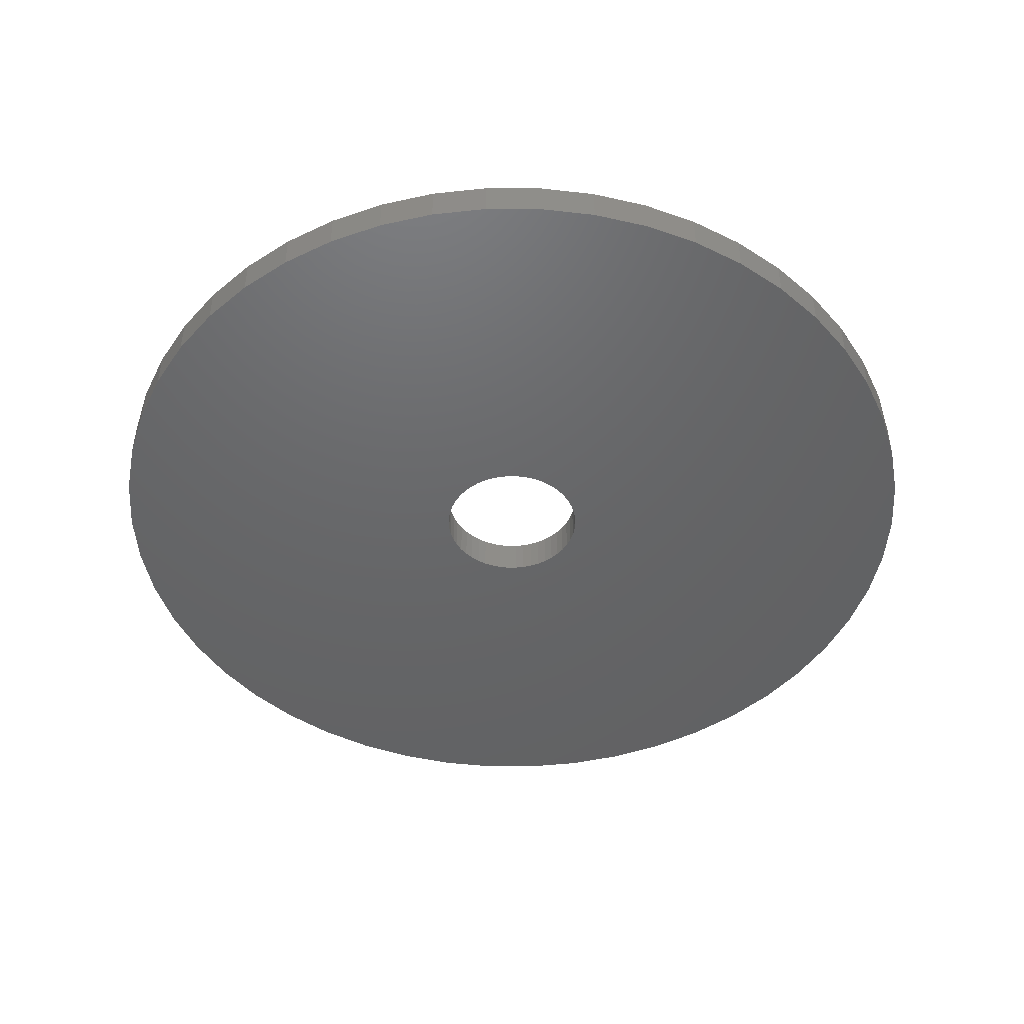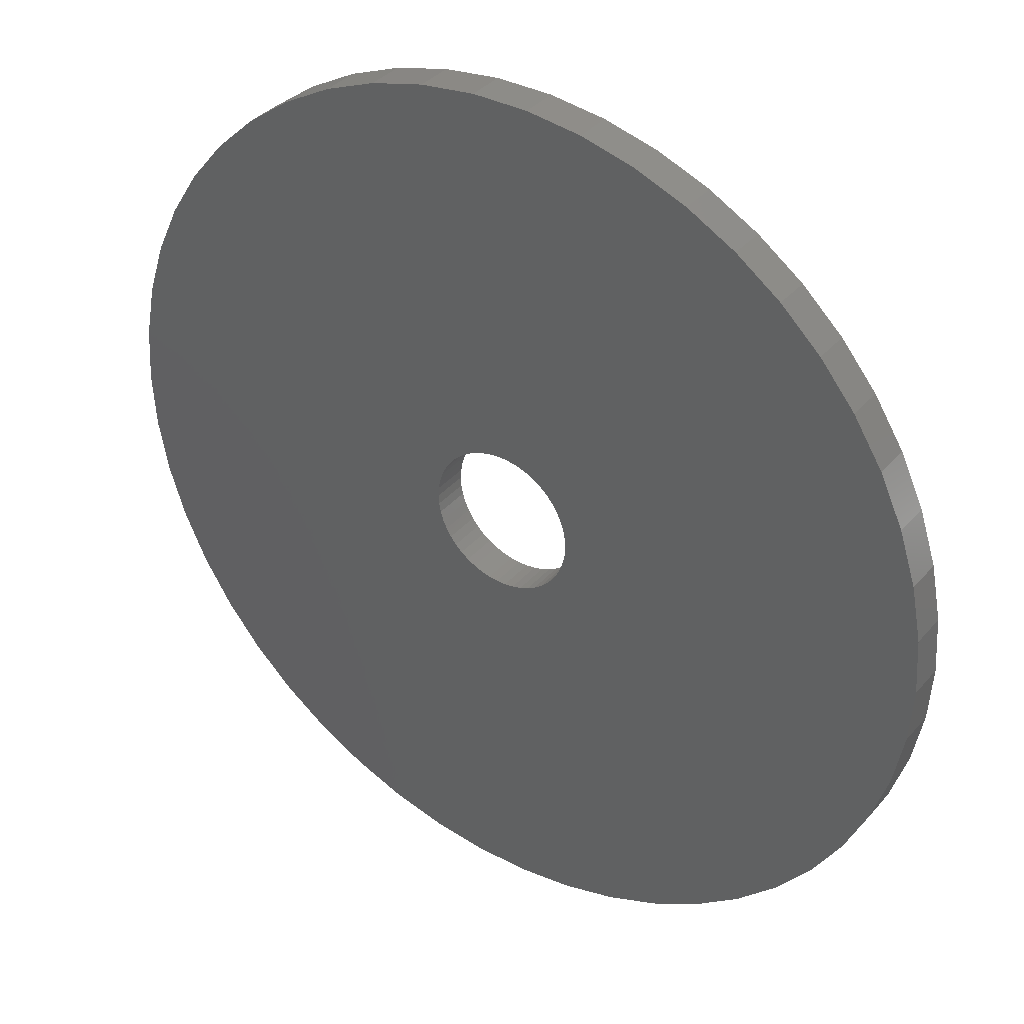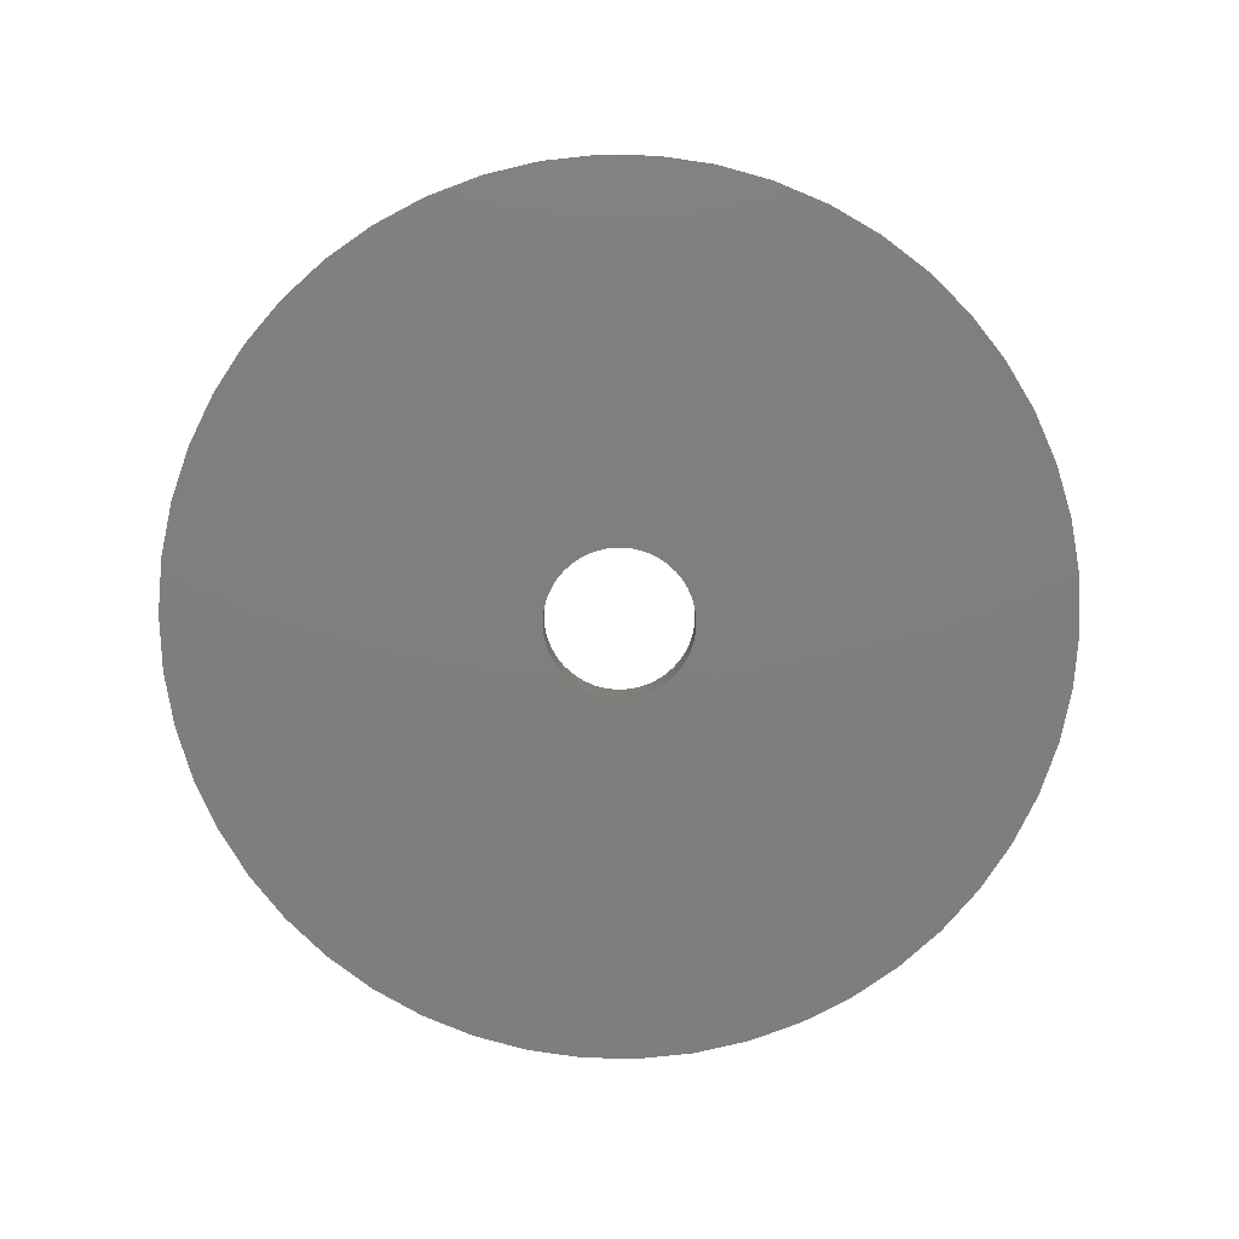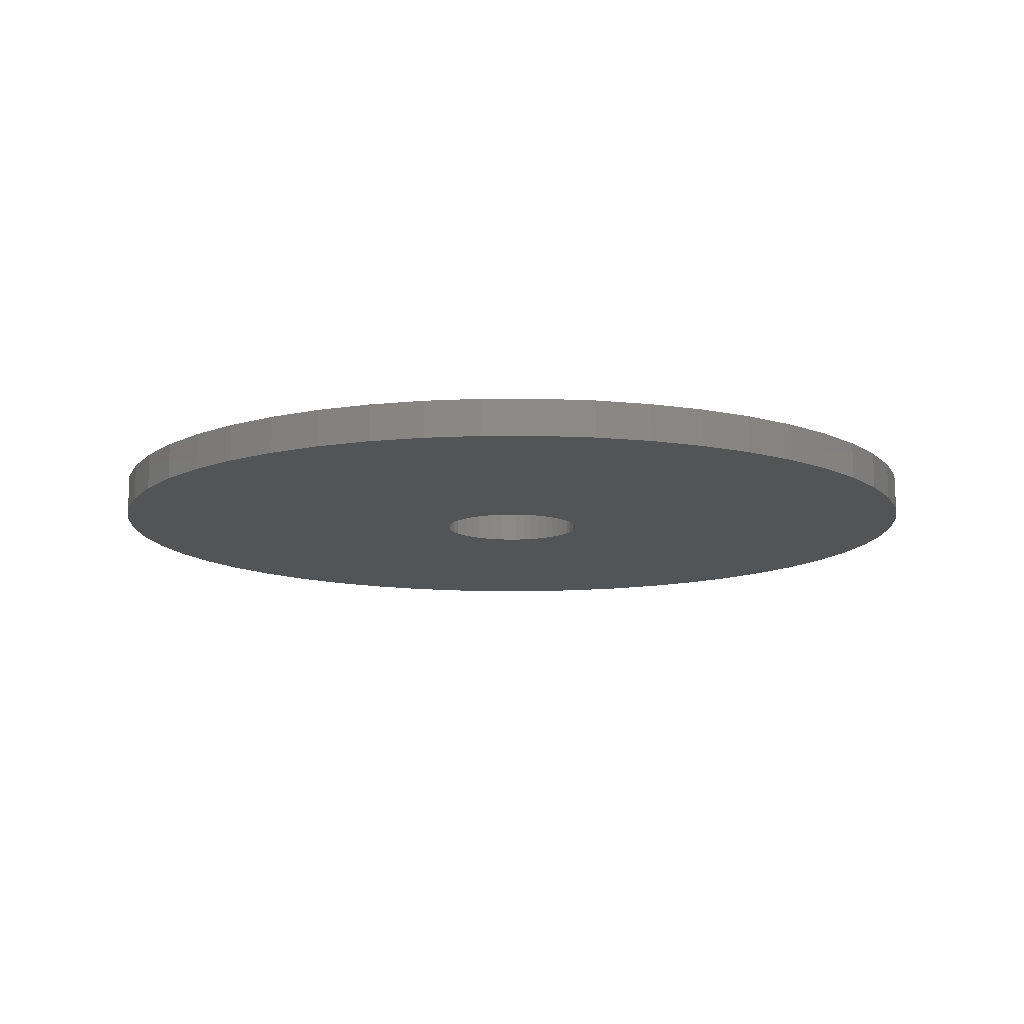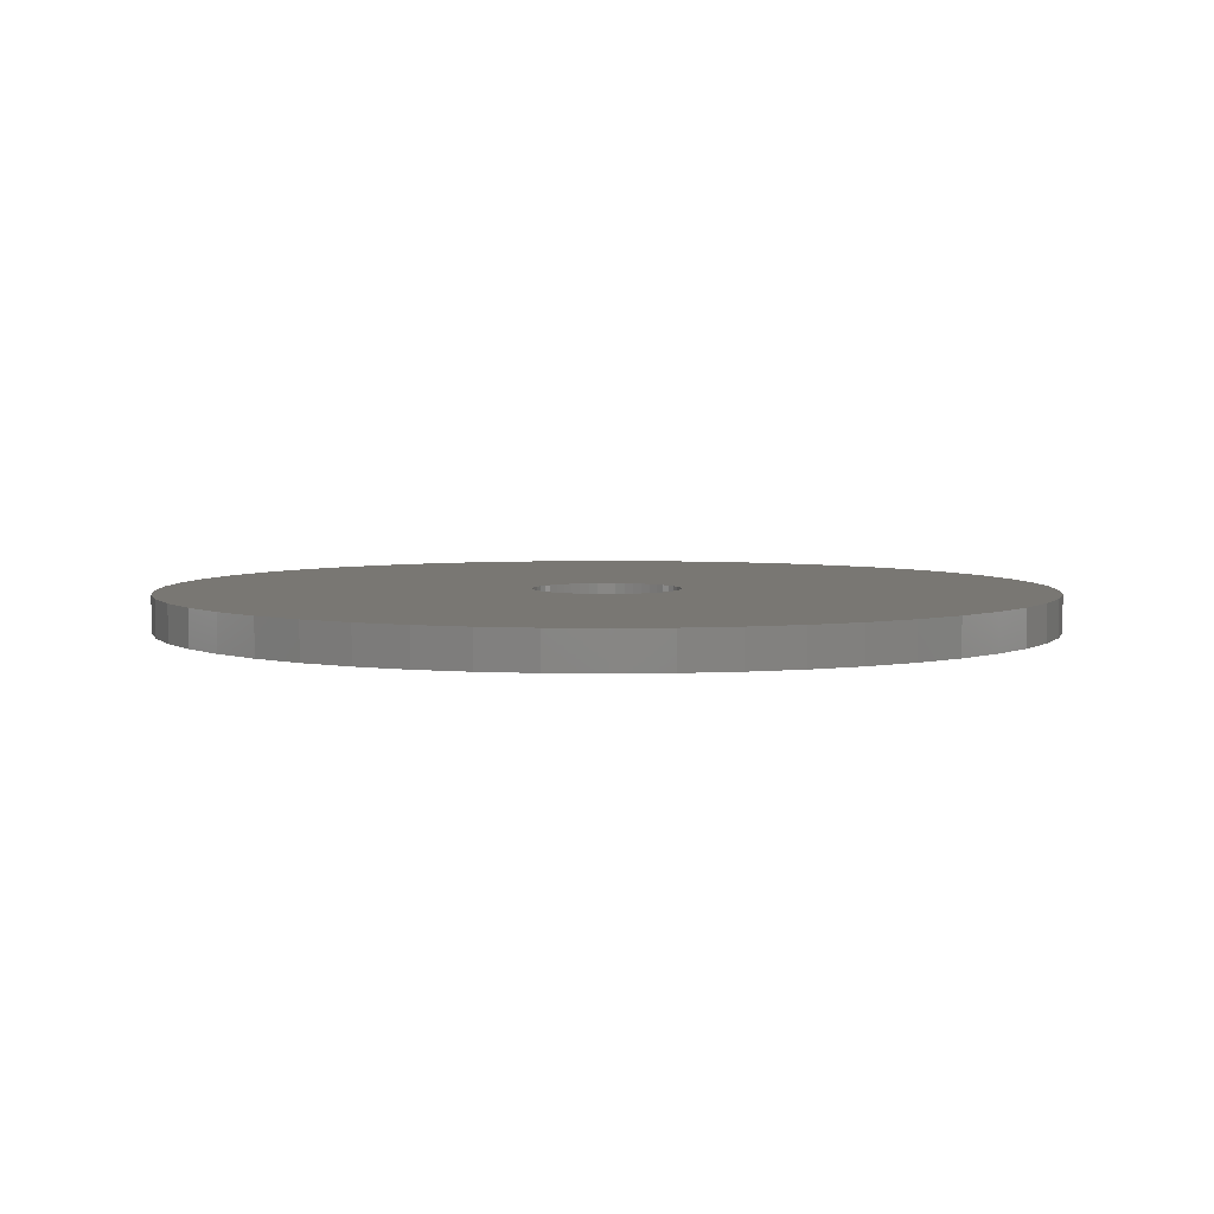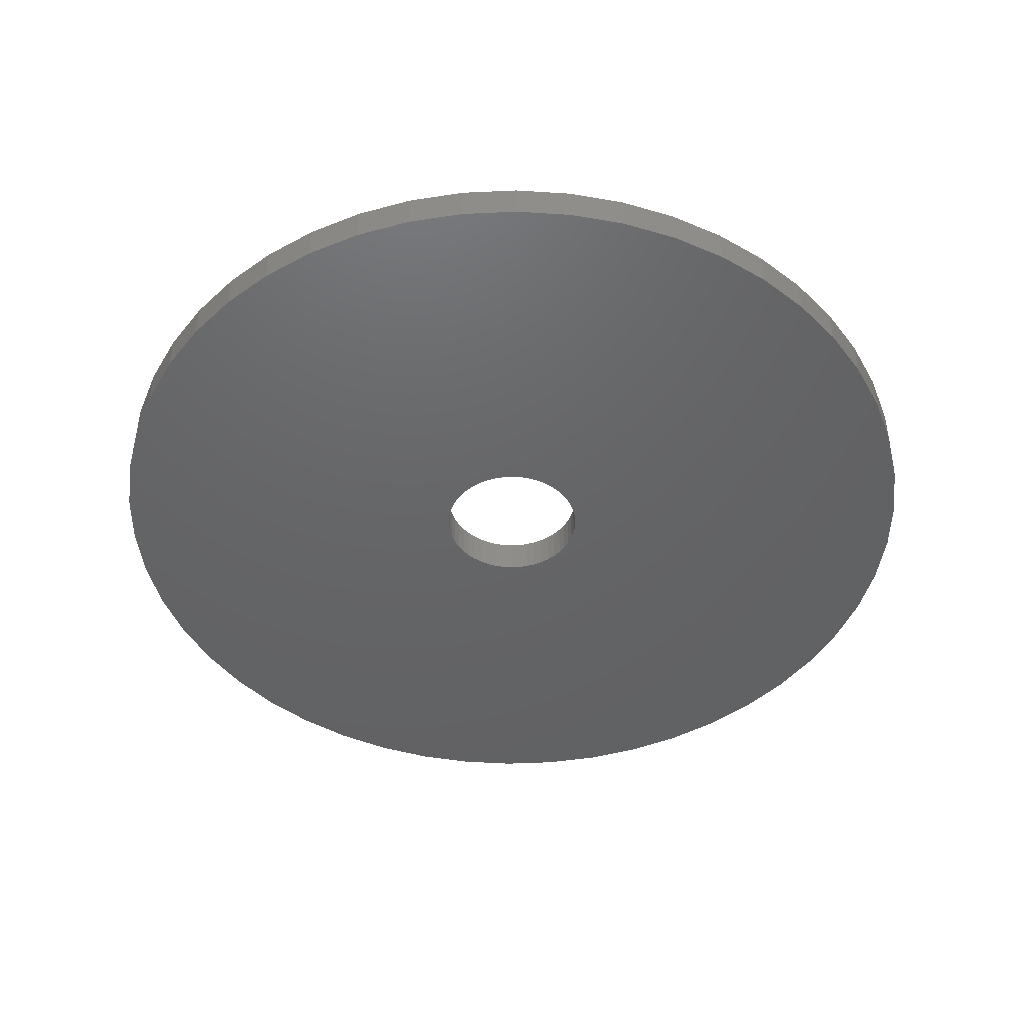
<metadata>
{"format":"stl","ext":"stl","renderer":"f3d","projection":"perspective","resolution":1024,"background":"white","views":[{"elev":-46.6,"azim":35.8,"up":"+Z"},{"elev":36.0,"azim":34.9,"up":"+Y"},{"elev":-78.7,"azim":121.3,"up":"+Z"},{"elev":-11.9,"azim":-93.3,"up":"+Z"},{"elev":4.6,"azim":82.6,"up":"+Z"},{"elev":-45.9,"azim":-141.0,"up":"+Z"}]}
</metadata>
<code>
# stl→obj: 200 verts, 400 faces
v 12 0 0.5
v 11.91 1.504 -0.5
v 11.91 1.504 0.5
v 12 0 -0.5
v -12 0 -0.5
v -11.91 1.504 0.5
v -11.91 1.504 -0.5
v -12 0 0.5
v 0.7535 11.98 -0.5
v -0.7535 11.98 0.5
v 0.7535 11.98 0.5
v -0.7535 11.98 -0.5
v 8.748 8.215 -0.5
v 7.649 9.246 0.5
v 8.748 8.215 0.5
v 7.649 9.246 -0.5
v -7.649 9.246 -0.5
v -8.748 8.215 0.5
v -7.649 9.246 0.5
v -8.748 8.215 -0.5
v -3.708 11.41 -0.5
v -5.109 10.86 0.5
v -3.708 11.41 0.5
v -5.109 10.86 -0.5
v 11.16 4.417 0.5
v 10.52 5.781 -0.5
v 10.52 5.781 0.5
v 11.16 4.417 -0.5
v 11.62 2.984 -0.5
v 11.62 2.984 0.5
v 9.708 7.053 -0.5
v 9.708 7.053 0.5
v 5.109 10.86 -0.5
v 3.708 11.41 0.5
v 5.109 10.86 0.5
v 3.708 11.41 -0.5
v 2.249 11.79 0.5
v 2.249 11.79 -0.5
v 6.43 10.13 0.5
v 6.43 10.13 -0.5
v -10.52 5.781 -0.5
v -9.708 7.053 0.5
v -9.708 7.053 -0.5
v -10.52 5.781 0.5
v -11.62 2.984 -0.5
v -11.16 4.417 0.5
v -11.16 4.417 -0.5
v -11.62 2.984 0.5
v -6.43 10.13 -0.5
v -6.43 10.13 0.5
v -2.249 11.79 0.5
v -2.249 11.79 -0.5
v 11.91 -1.504 0.5
v 11.91 -1.504 -0.5
v 0.7535 -11.98 -0.5
v 2.249 -11.79 0.5
v 0.7535 -11.98 0.5
v 2.249 -11.79 -0.5
v 9.708 -7.053 0.5
v 10.52 -5.781 -0.5
v 10.52 -5.781 0.5
v 9.708 -7.053 -0.5
v 11.62 -2.984 0.5
v 11.62 -2.984 -0.5
v -6.43 -10.13 -0.5
v -5.109 -10.86 0.5
v -6.43 -10.13 0.5
v -5.109 -10.86 -0.5
v -11.16 -4.417 -0.5
v -11.62 -2.984 0.5
v -11.62 -2.984 -0.5
v -11.16 -4.417 0.5
v 3.708 -11.41 -0.5
v 5.109 -10.86 0.5
v 3.708 -11.41 0.5
v 5.109 -10.86 -0.5
v 2 0 0.5
v 1.984 0.2507 0.5
v 1.937 0.4974 0.5
v 1.984 -0.2507 0.5
v 1.86 0.7362 0.5
v 1.753 0.9635 0.5
v 1.937 -0.4974 0.5
v 1.618 1.176 0.5
v 11.16 -4.417 0.5
v 1.458 1.369 0.5
v 1.86 -0.7362 0.5
v 1.275 1.541 0.5
v 1.072 1.689 0.5
v 1.753 -0.9635 0.5
v 0.8516 1.81 0.5
v 0.618 1.902 0.5
v 1.618 -1.176 0.5
v 8.748 -8.215 0.5
v 0.3748 1.965 0.5
v 0.1256 1.996 0.5
v -0.1256 1.996 0.5
v -0.3748 1.965 0.5
v -0.618 1.902 0.5
v -0.8516 1.81 0.5
v -1.072 1.689 0.5
v -1.275 1.541 0.5
v -1.458 1.369 0.5
v -1.618 1.176 0.5
v 1.458 -1.369 0.5
v 7.649 -9.246 0.5
v 1.275 -1.541 0.5
v 6.43 -10.13 0.5
v 1.072 -1.689 0.5
v 0.8516 -1.81 0.5
v 0.618 -1.902 0.5
v 0.3748 -1.965 0.5
v 0.1256 -1.996 0.5
v -0.1256 -1.996 0.5
v -0.7535 -11.98 0.5
v -0.3748 -1.965 0.5
v -2.249 -11.79 0.5
v -0.618 -1.902 0.5
v -3.708 -11.41 0.5
v -0.8516 -1.81 0.5
v -1.072 -1.689 0.5
v -1.275 -1.541 0.5
v -7.649 -9.246 0.5
v -1.458 -1.369 0.5
v -8.748 -8.215 0.5
v -1.618 -1.176 0.5
v -9.708 -7.053 0.5
v -1.753 -0.9635 0.5
v -10.52 -5.781 0.5
v -1.86 -0.7362 0.5
v -1.937 -0.4974 0.5
v -1.984 -0.2507 0.5
v -11.91 -1.504 0.5
v -2 0 0.5
v -1.753 0.9635 0.5
v -1.86 0.7362 0.5
v -1.937 0.4974 0.5
v -1.984 0.2507 0.5
v 11.16 -4.417 -0.5
v 7.649 -9.246 -0.5
v 8.748 -8.215 -0.5
v -2.249 -11.79 -0.5
v -0.7535 -11.98 -0.5
v -8.748 -8.215 -0.5
v -7.649 -9.246 -0.5
v -9.708 -7.053 -0.5
v -11.91 -1.504 -0.5
v 6.43 -10.13 -0.5
v -10.52 -5.781 -0.5
v 2 0 -0.5
v 1.984 -0.2507 -0.5
v 1.937 -0.4974 -0.5
v 1.984 0.2507 -0.5
v 1.86 -0.7362 -0.5
v 1.753 -0.9635 -0.5
v 1.937 0.4974 -0.5
v 1.618 -1.176 -0.5
v 1.458 -1.369 -0.5
v 1.86 0.7362 -0.5
v 1.275 -1.541 -0.5
v 1.072 -1.689 -0.5
v 1.753 0.9635 -0.5
v 0.8516 -1.81 -0.5
v 0.618 -1.902 -0.5
v 1.618 1.176 -0.5
v 0.3748 -1.965 -0.5
v 0.1256 -1.996 -0.5
v -0.1256 -1.996 -0.5
v -0.3748 -1.965 -0.5
v -0.618 -1.902 -0.5
v -3.708 -11.41 -0.5
v -0.8516 -1.81 -0.5
v -1.072 -1.689 -0.5
v -1.275 -1.541 -0.5
v -1.458 -1.369 -0.5
v -1.618 -1.176 -0.5
v 1.458 1.369 -0.5
v 1.275 1.541 -0.5
v 1.072 1.689 -0.5
v 0.8516 1.81 -0.5
v 0.618 1.902 -0.5
v 0.3748 1.965 -0.5
v 0.1256 1.996 -0.5
v -0.1256 1.996 -0.5
v -0.3748 1.965 -0.5
v -0.618 1.902 -0.5
v -0.8516 1.81 -0.5
v -1.072 1.689 -0.5
v -1.275 1.541 -0.5
v -1.458 1.369 -0.5
v -1.618 1.176 -0.5
v -1.753 0.9635 -0.5
v -1.86 0.7362 -0.5
v -1.937 0.4974 -0.5
v -1.984 0.2507 -0.5
v -2 0 -0.5
v -1.753 -0.9635 -0.5
v -1.86 -0.7362 -0.5
v -1.937 -0.4974 -0.5
v -1.984 -0.2507 -0.5
f 1 2 3
f 2 1 4
f 5 6 7
f 6 5 8
f 9 10 11
f 10 9 12
f 13 14 15
f 14 13 16
f 17 18 19
f 18 17 20
f 21 22 23
f 22 21 24
f 25 26 27
f 26 25 28
f 3 29 30
f 29 3 2
f 27 31 32
f 31 27 26
f 33 34 35
f 34 33 36
f 36 37 34
f 37 36 38
f 16 39 14
f 39 16 40
f 41 42 43
f 42 41 44
f 43 18 20
f 18 43 42
f 45 46 47
f 46 45 48
f 49 19 50
f 19 49 17
f 12 51 10
f 51 12 52
f 53 4 1
f 4 53 54
f 55 56 57
f 56 55 58
f 30 28 25
f 28 30 29
f 32 13 15
f 13 32 31
f 38 11 37
f 11 38 9
f 40 35 39
f 35 40 33
f 47 44 41
f 44 47 46
f 59 60 61
f 60 59 62
f 63 54 53
f 54 63 64
f 65 66 67
f 66 65 68
f 69 70 71
f 70 69 72
f 73 74 75
f 74 73 76
f 58 75 56
f 75 58 73
f 77 1 3
f 78 3 30
f 1 77 53
f 79 30 25
f 80 53 77
f 81 25 27
f 53 80 63
f 82 27 32
f 83 63 80
f 84 32 15
f 63 83 85
f 86 15 14
f 87 85 83
f 88 14 39
f 85 87 61
f 89 39 35
f 90 61 87
f 91 35 34
f 61 90 59
f 92 34 37
f 93 59 90
f 59 93 94
f 3 78 77
f 30 79 78
f 25 81 79
f 27 82 81
f 32 84 82
f 15 86 84
f 14 88 86
f 39 89 88
f 35 91 89
f 95 37 11
f 34 92 91
f 37 95 92
f 11 96 95
f 11 97 96
f 10 97 11
f 97 10 98
f 51 98 10
f 98 51 99
f 23 99 51
f 99 23 100
f 22 100 23
f 100 22 101
f 50 101 22
f 101 50 102
f 19 102 50
f 102 19 103
f 103 18 104
f 18 103 19
f 105 94 93
f 94 105 106
f 107 106 105
f 106 107 108
f 109 108 107
f 108 109 74
f 110 74 109
f 74 110 75
f 111 75 110
f 75 111 56
f 112 56 111
f 56 112 57
f 113 57 112
f 114 57 113
f 115 114 116
f 117 116 118
f 114 115 57
f 119 118 120
f 66 120 121
f 67 121 122
f 123 122 124
f 125 124 126
f 127 126 128
f 129 128 130
f 72 130 131
f 70 131 132
f 116 117 115
f 133 132 134
f 42 104 18
f 104 42 135
f 118 119 117
f 44 135 42
f 120 66 119
f 135 44 136
f 121 67 66
f 46 136 44
f 122 123 67
f 136 46 137
f 124 125 123
f 48 137 46
f 126 127 125
f 137 48 138
f 128 129 127
f 6 138 48
f 130 72 129
f 138 6 134
f 131 70 72
f 8 134 6
f 132 133 70
f 134 8 133
f 7 48 45
f 48 7 6
f 24 50 22
f 50 24 49
f 52 23 51
f 23 52 21
f 61 139 85
f 139 61 60
f 140 94 106
f 94 140 141
f 85 64 63
f 64 85 139
f 142 115 117
f 115 142 143
f 144 123 125
f 123 144 145
f 144 127 146
f 127 144 125
f 147 8 5
f 8 147 133
f 76 108 74
f 108 76 148
f 143 57 115
f 57 143 55
f 145 67 123
f 67 145 65
f 146 129 149
f 129 146 127
f 149 72 69
f 72 149 129
f 150 4 54
f 151 54 64
f 4 150 2
f 152 64 139
f 153 2 150
f 154 139 60
f 2 153 29
f 155 60 62
f 156 29 153
f 157 62 141
f 29 156 28
f 158 141 140
f 159 28 156
f 160 140 148
f 28 159 26
f 161 148 76
f 162 26 159
f 163 76 73
f 26 162 31
f 164 73 58
f 165 31 162
f 31 165 13
f 54 151 150
f 64 152 151
f 139 154 152
f 60 155 154
f 62 157 155
f 141 158 157
f 140 160 158
f 148 161 160
f 76 163 161
f 166 58 55
f 73 164 163
f 58 166 164
f 55 167 166
f 55 168 167
f 143 168 55
f 168 143 169
f 142 169 143
f 169 142 170
f 171 170 142
f 170 171 172
f 68 172 171
f 172 68 173
f 65 173 68
f 173 65 174
f 145 174 65
f 174 145 175
f 175 144 176
f 144 175 145
f 177 13 165
f 13 177 16
f 178 16 177
f 16 178 40
f 179 40 178
f 40 179 33
f 180 33 179
f 33 180 36
f 181 36 180
f 36 181 38
f 182 38 181
f 38 182 9
f 183 9 182
f 184 9 183
f 12 184 185
f 52 185 186
f 184 12 9
f 21 186 187
f 24 187 188
f 49 188 189
f 17 189 190
f 20 190 191
f 43 191 192
f 41 192 193
f 47 193 194
f 45 194 195
f 185 52 12
f 7 195 196
f 146 176 144
f 176 146 197
f 186 21 52
f 149 197 146
f 187 24 21
f 197 149 198
f 188 49 24
f 69 198 149
f 189 17 49
f 198 69 199
f 190 20 17
f 71 199 69
f 191 43 20
f 199 71 200
f 192 41 43
f 147 200 71
f 193 47 41
f 200 147 196
f 194 45 47
f 5 196 147
f 195 7 45
f 196 5 7
f 71 133 147
f 133 71 70
f 148 106 108
f 106 148 140
f 94 62 59
f 62 94 141
f 171 117 119
f 117 171 142
f 68 119 66
f 119 68 171
f 137 193 136
f 193 137 194
f 162 84 165
f 84 162 82
f 181 91 92
f 91 181 180
f 187 99 100
f 99 187 186
f 136 192 135
f 192 136 193
f 152 80 151
f 80 152 83
f 178 86 88
f 86 178 177
f 184 96 97
f 96 184 183
f 179 88 89
f 88 179 178
f 138 194 137
f 194 138 195
f 104 190 103
f 190 104 191
f 188 100 101
f 100 188 187
f 186 98 99
f 98 186 185
f 150 78 153
f 78 150 77
f 174 124 122
f 124 174 175
f 128 198 130
f 198 128 197
f 161 110 109
f 110 161 163
f 165 86 177
f 86 165 84
f 182 92 95
f 92 182 181
f 183 95 96
f 95 183 182
f 180 89 91
f 89 180 179
f 134 195 138
f 195 134 196
f 135 191 104
f 191 135 192
f 185 97 98
f 97 185 184
f 189 101 102
f 101 189 188
f 190 102 103
f 102 190 189
f 167 114 113
f 114 167 168
f 130 199 131
f 199 130 198
f 126 197 128
f 197 126 176
f 166 113 112
f 113 166 167
f 159 82 162
f 82 159 81
f 156 81 159
f 81 156 79
f 153 79 156
f 79 153 78
f 151 77 150
f 77 151 80
f 155 87 154
f 87 155 90
f 154 83 152
f 83 154 87
f 172 121 120
f 121 172 173
f 169 118 116
f 118 169 170
f 132 196 134
f 196 132 200
f 124 176 126
f 176 124 175
f 163 111 110
f 111 163 164
f 164 112 111
f 112 164 166
f 160 109 107
f 109 160 161
f 157 90 155
f 90 157 93
f 158 93 157
f 93 158 105
f 168 116 114
f 116 168 169
f 131 200 132
f 200 131 199
f 158 107 105
f 107 158 160
f 173 122 121
f 122 173 174
f 170 120 118
f 120 170 172

</code>
